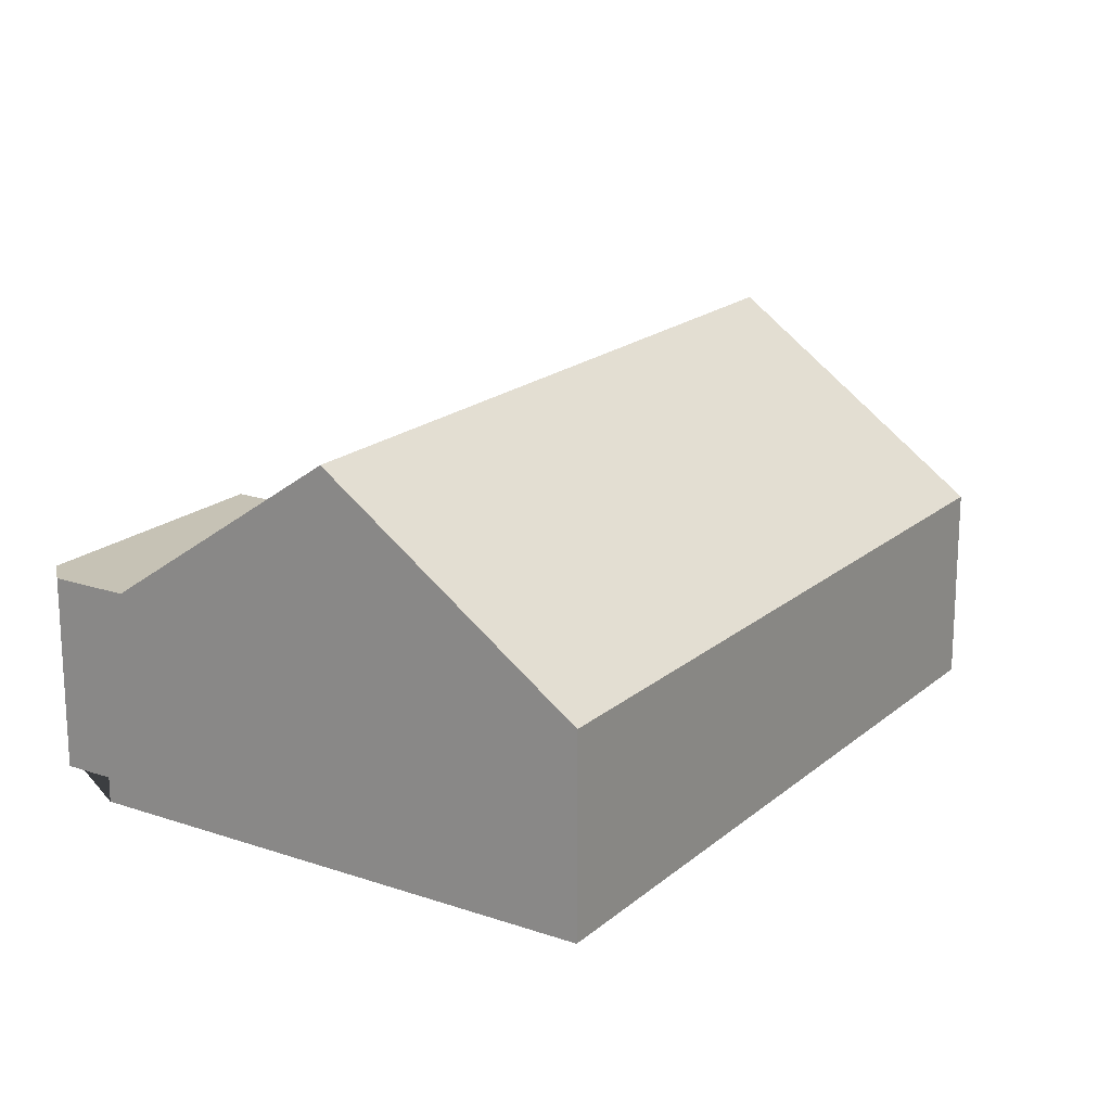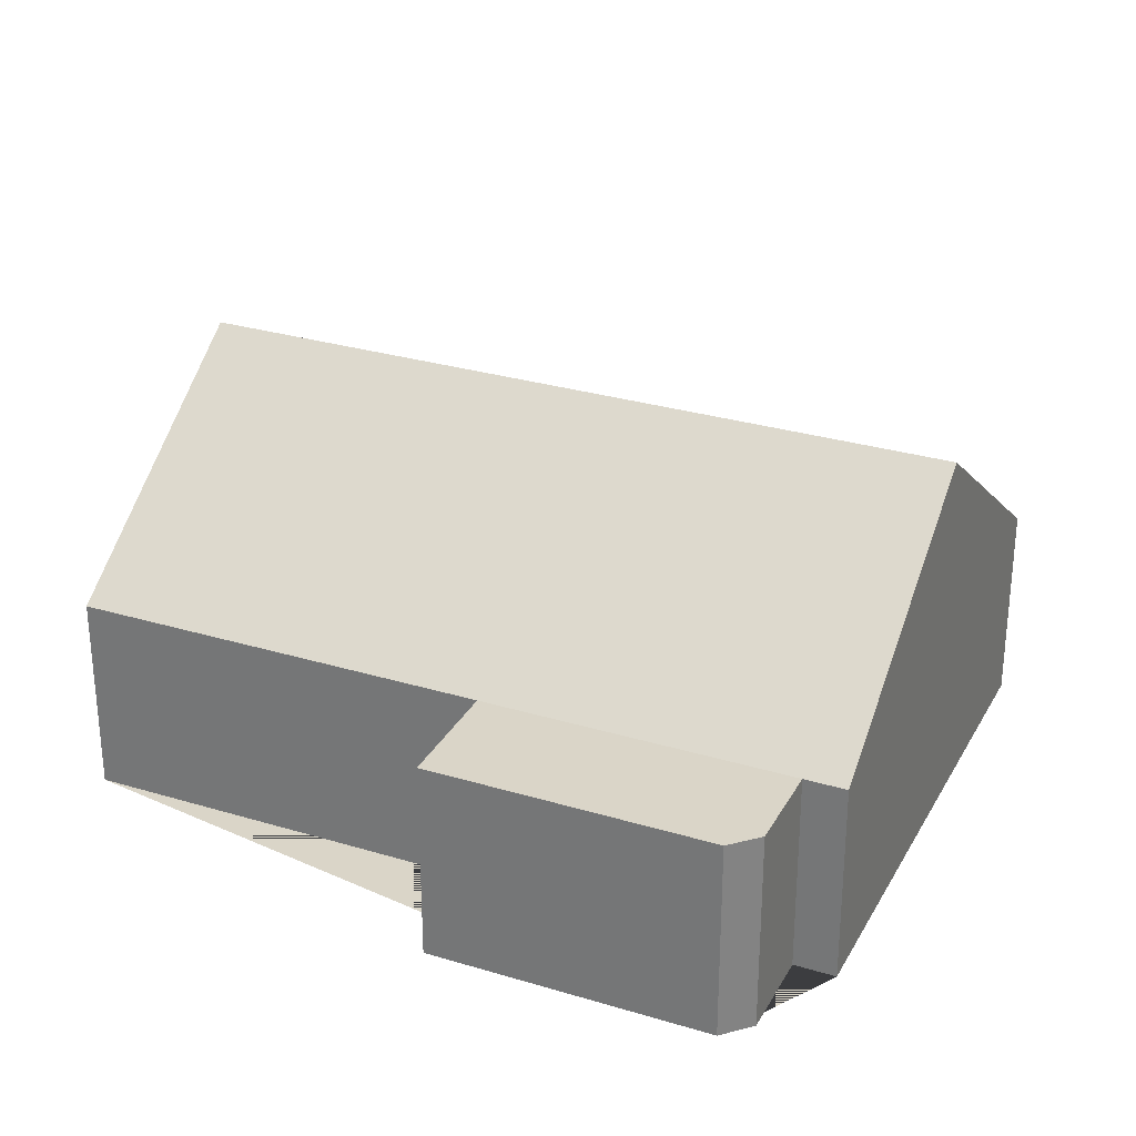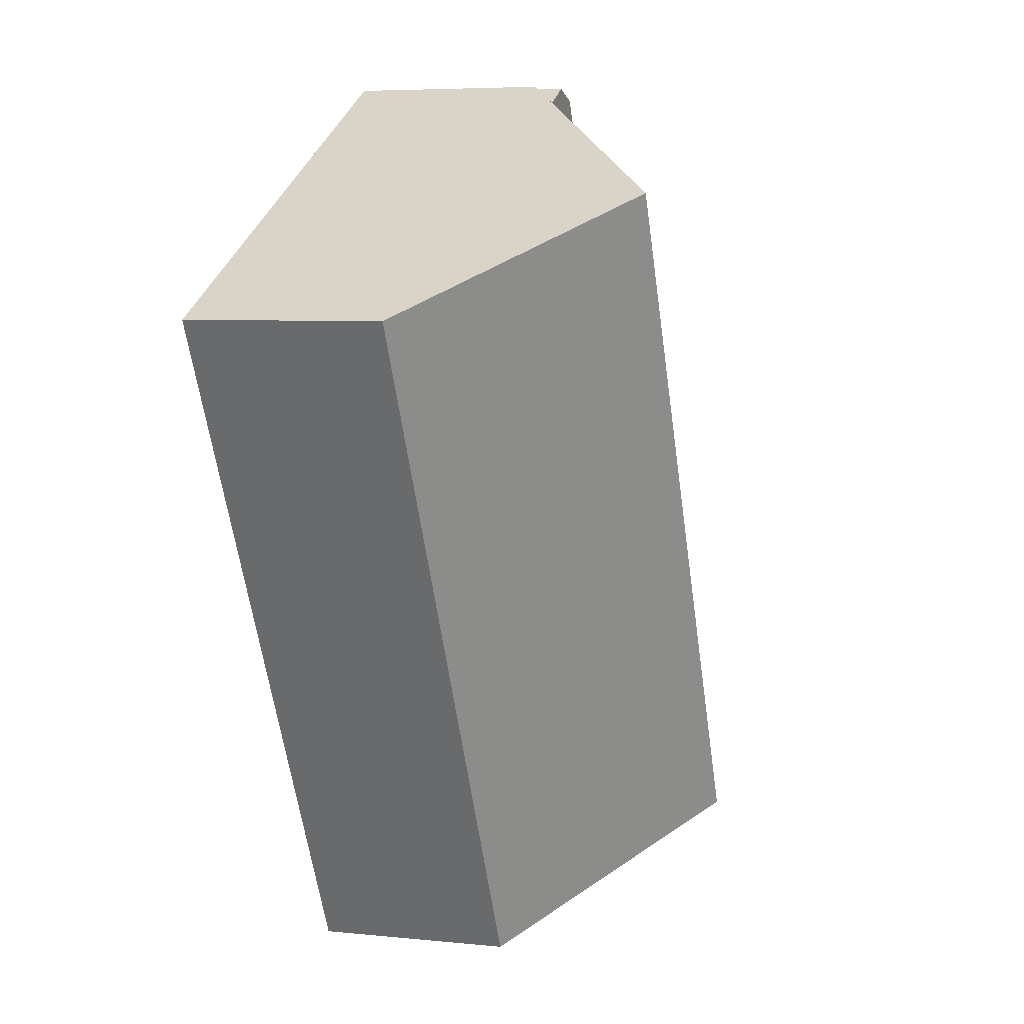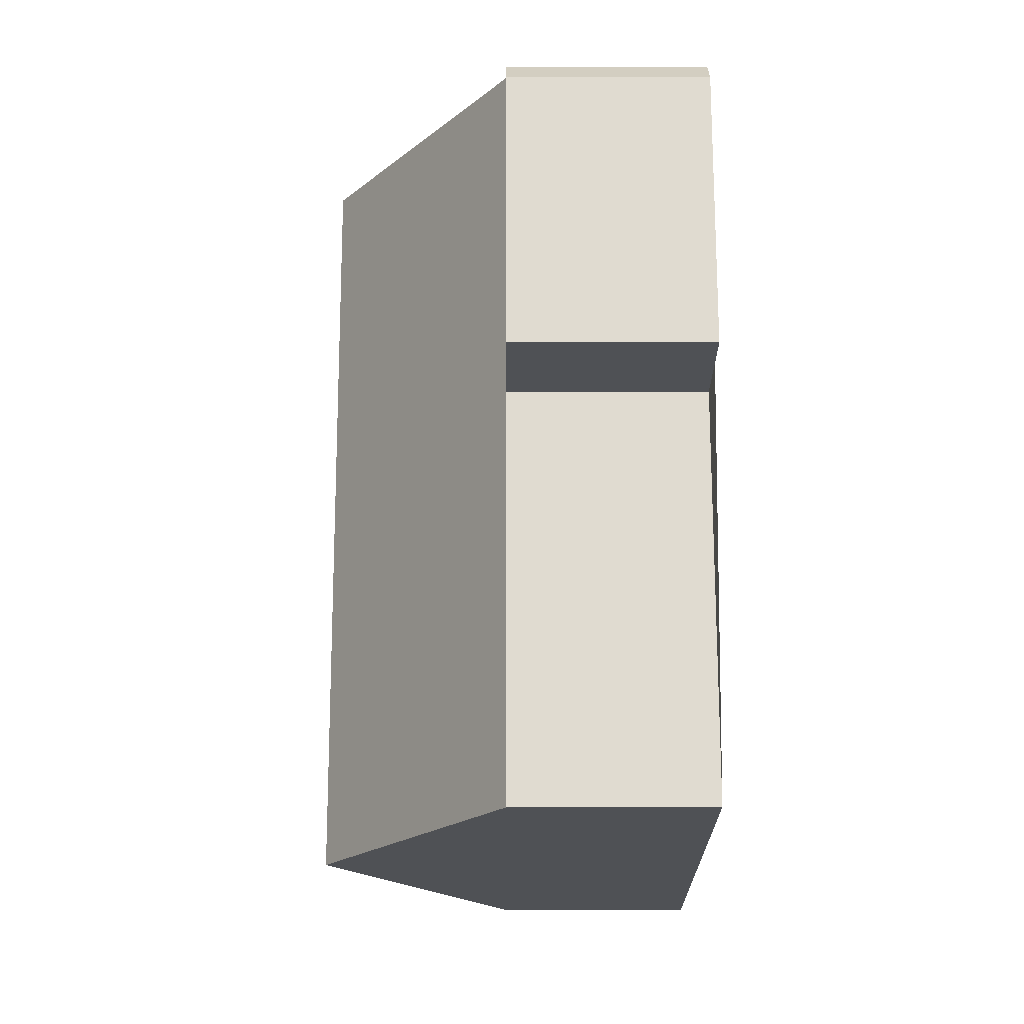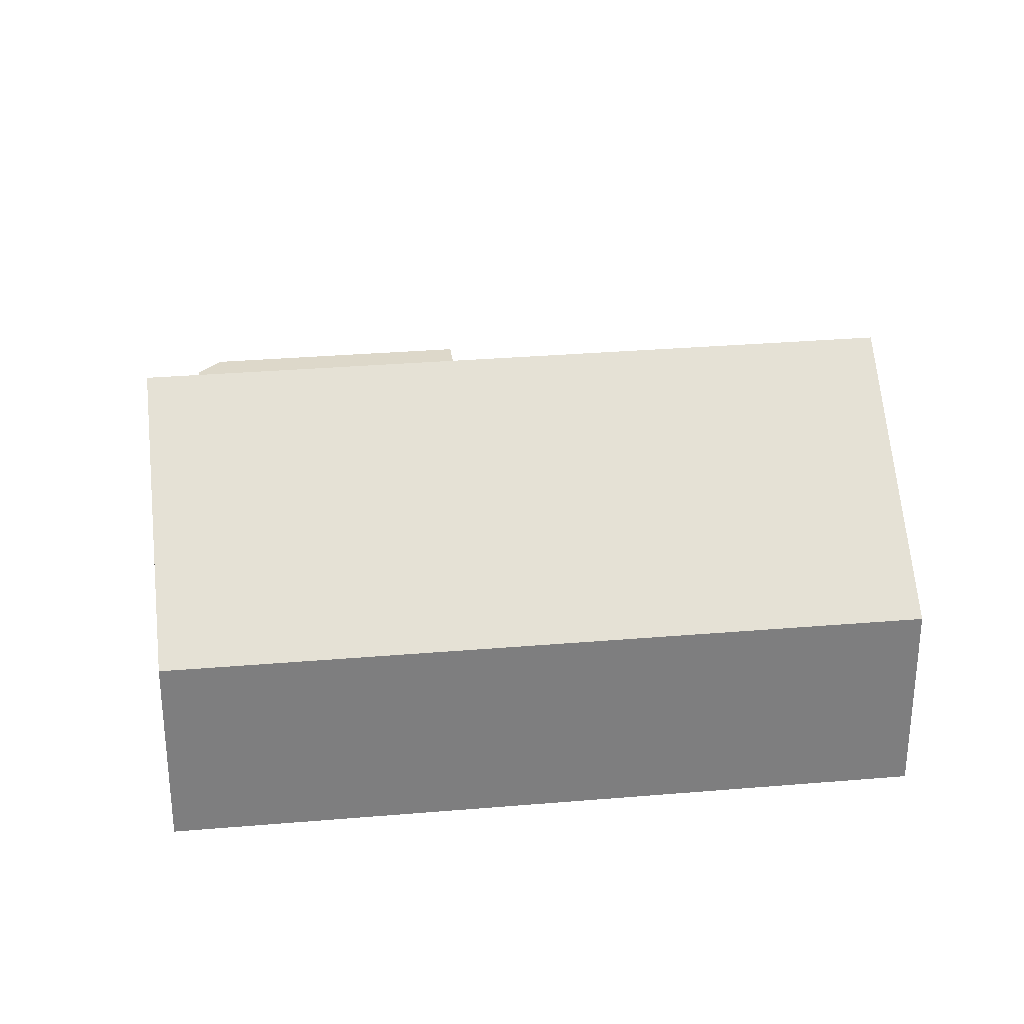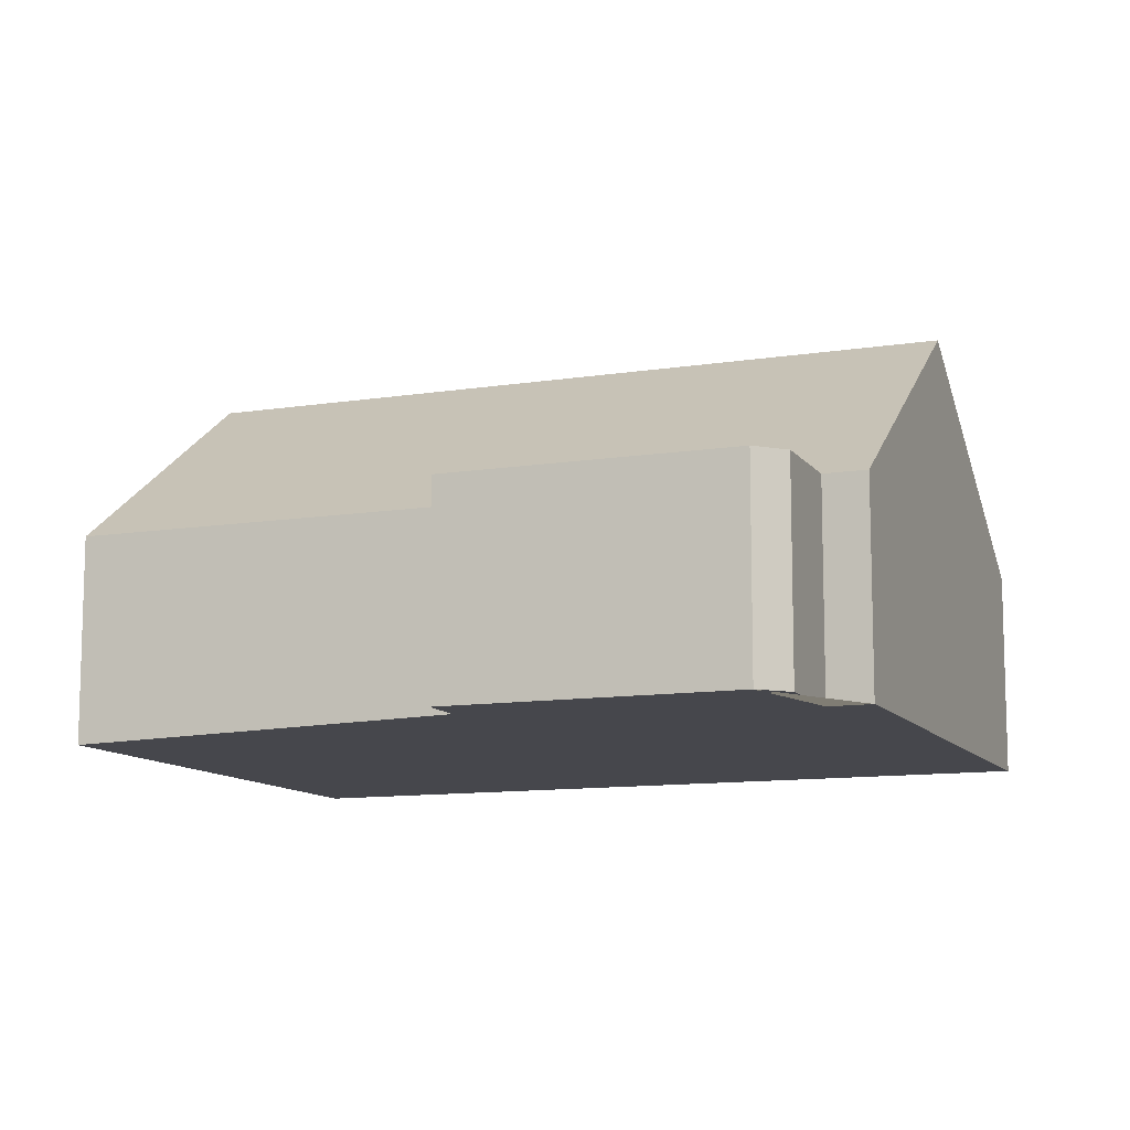
<metadata>
{"format":"obj","ext":"obj","renderer":"f3d","projection":"perspective","resolution":1024,"background":"white","views":[{"elev":18.9,"azim":60.3,"up":"+Y"},{"elev":29.2,"azim":-38.7,"up":"+Y"},{"elev":5.9,"azim":107.4,"up":"+Z"},{"elev":7.5,"azim":-90.2,"up":"+Z"},{"elev":31.0,"azim":110.3,"up":"+Y"},{"elev":-11.0,"azim":-41.3,"up":"+Y"}]}
</metadata>
<code>
o BK39_500_017029_0044
v 95.94 75 -22.15
v 47.23 75 -116.7
v 109.2 75 -17.89
v 147.5 75 -19.9
v 15.57 75 -276
v 87.05 75 -137.2
v 140.3 75 -33.89
v 238.6 145 -66.83
v 106.7 145 -323
v 326.9 75 -112.3
v 195.1 75 -368.5
v 95.94 0 -22.15
v 47.23 0 -116.7
v 87.05 0 -137.2
v 15.57 0 -276
v 195.1 0 -368.5
v 326.9 0 -112.3
v 147.5 0 -19.9
v 140.3 0 -33.89
v 109.2 0 -17.89
f 8 4 7 6 5 9
f 7 3 1 2 6
f 9 8 10 11
f 5 9 11
f 10 8 4
f 12 13 14 15 16 17 18 19 20
f 1 12 13 2
f 2 13 14 6
f 6 14 15 5
f 5 15 16 11
f 11 16 17 10
f 10 17 18 4
f 4 18 19 7
f 7 19 20 3
f 3 20 12 1

</code>
